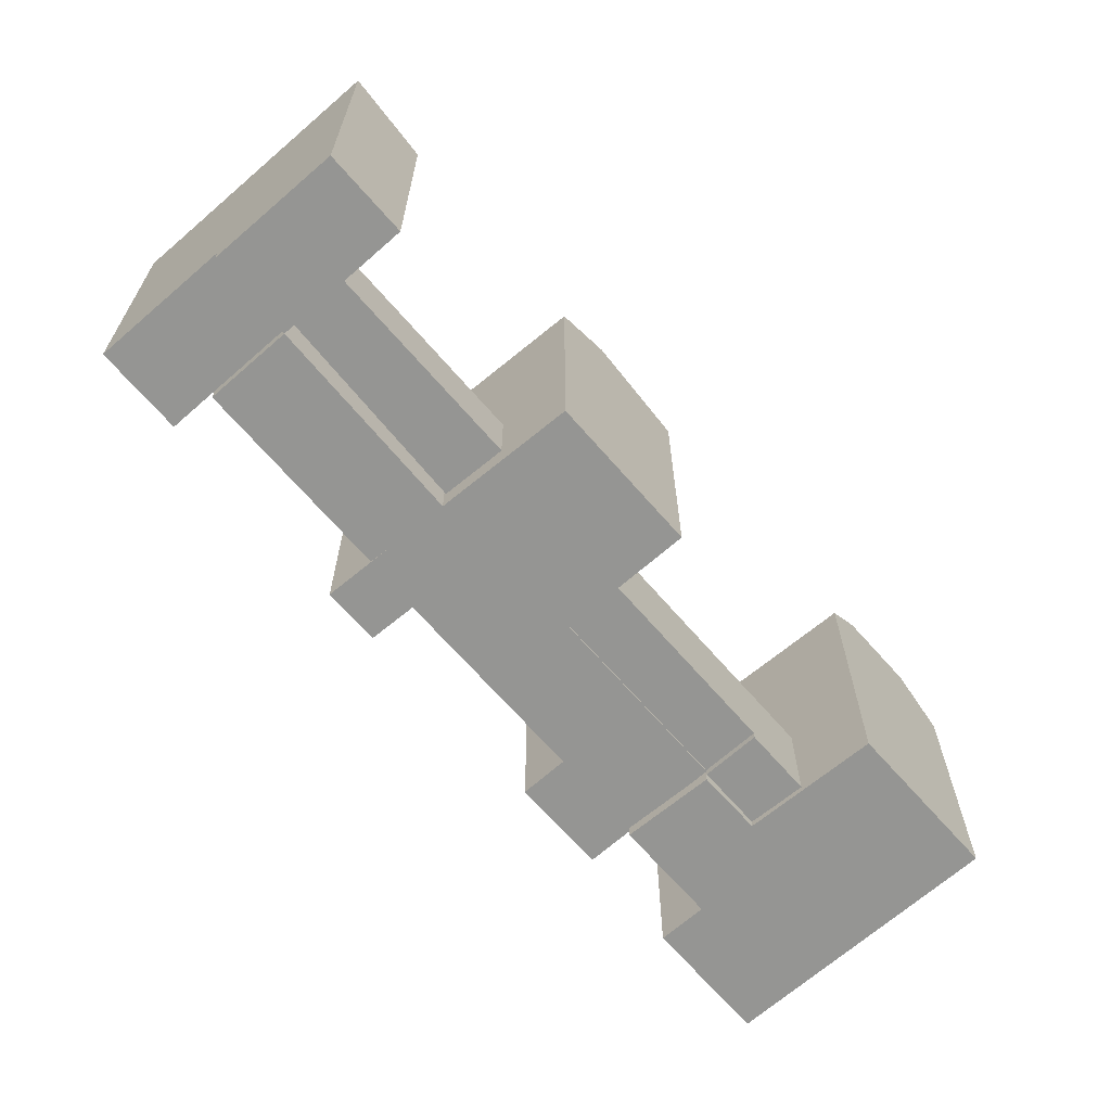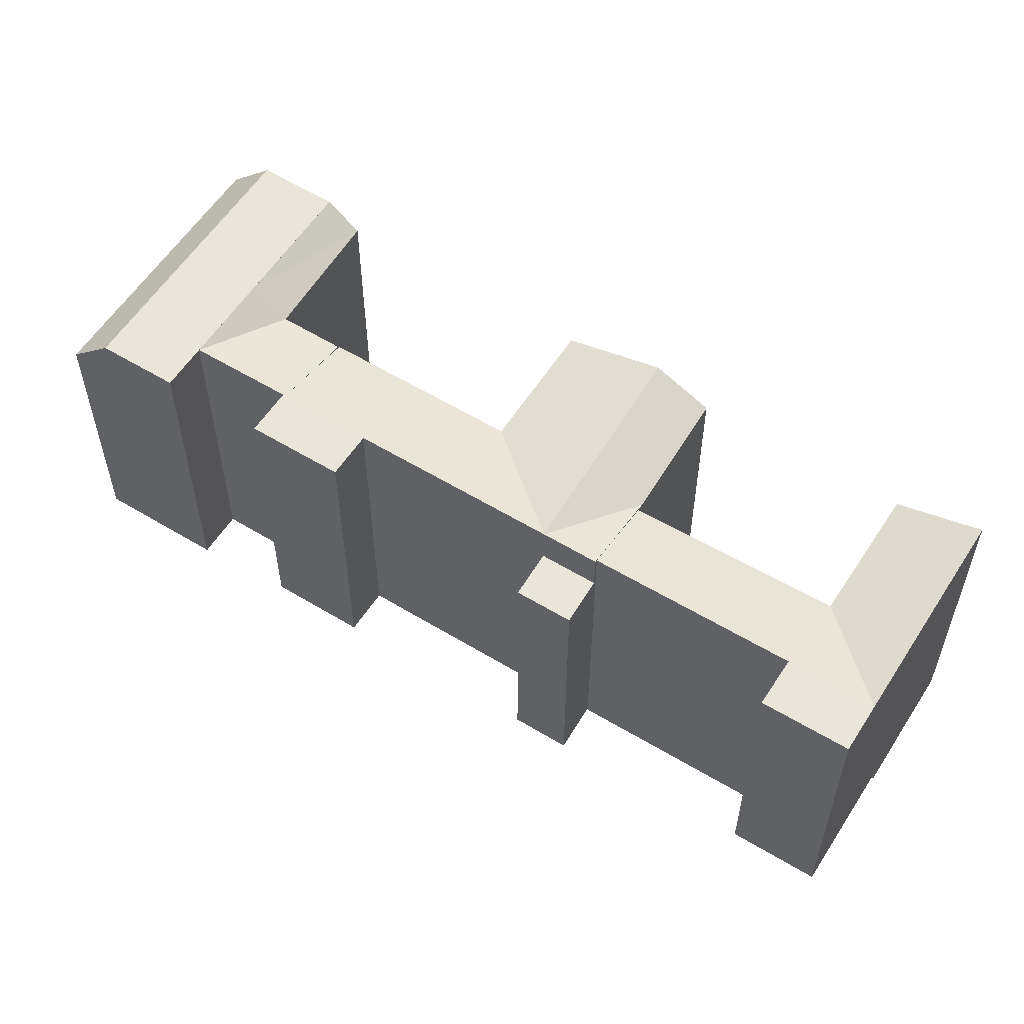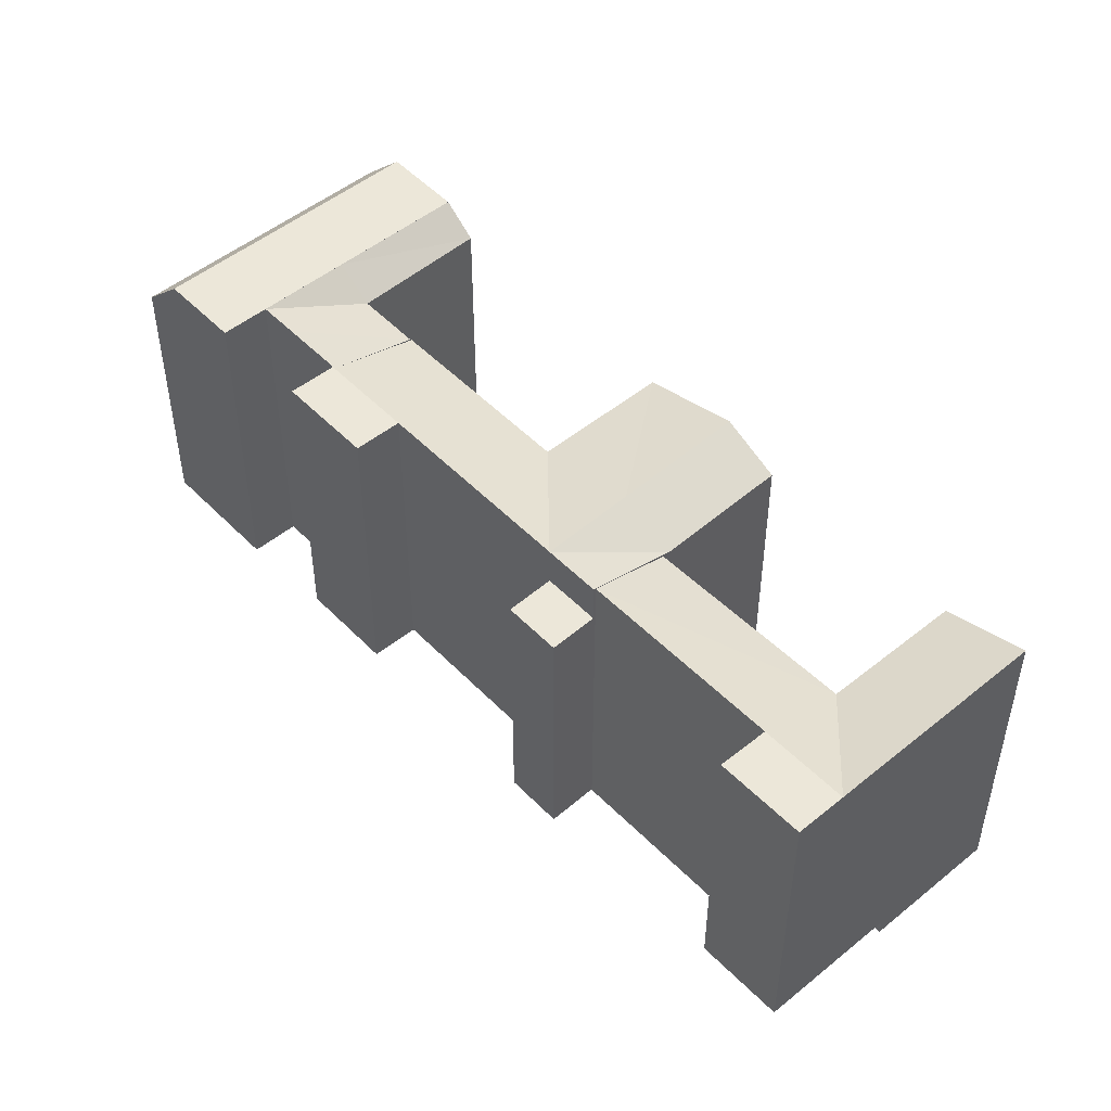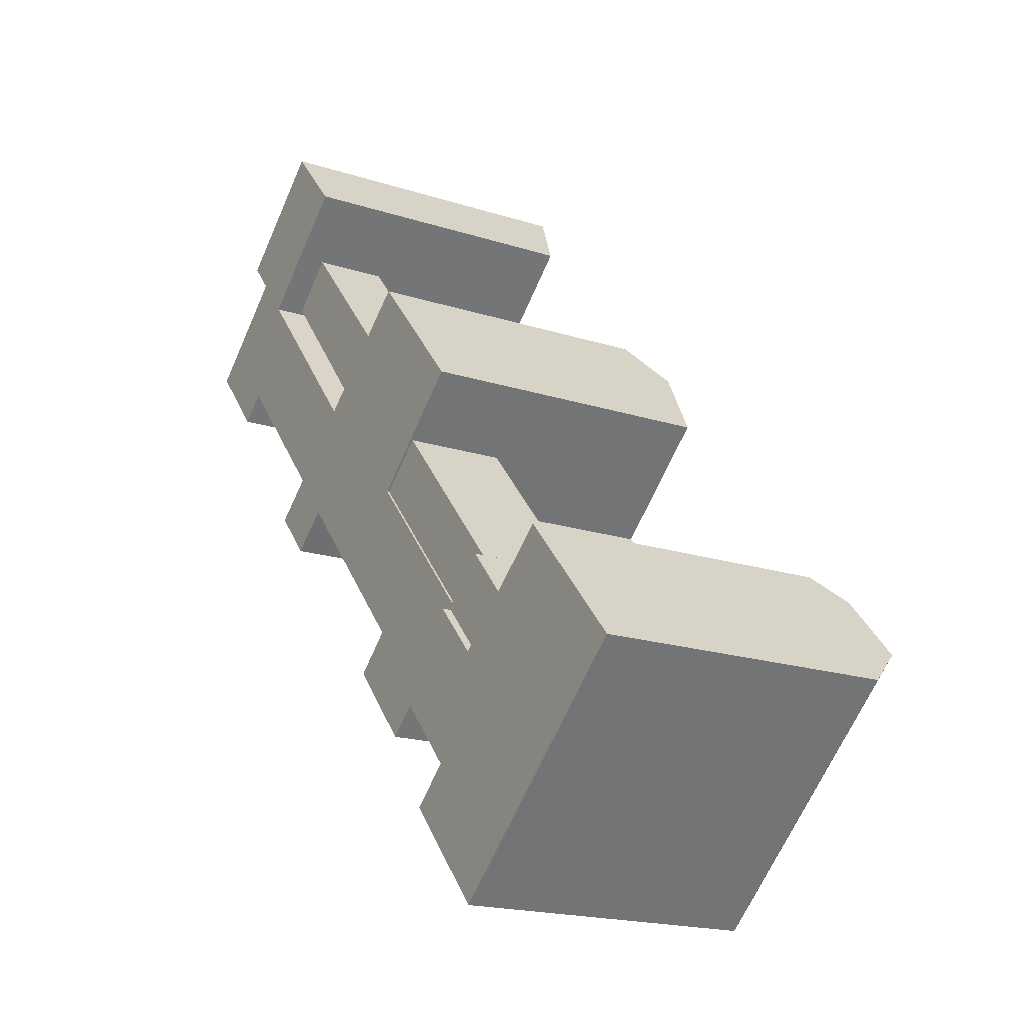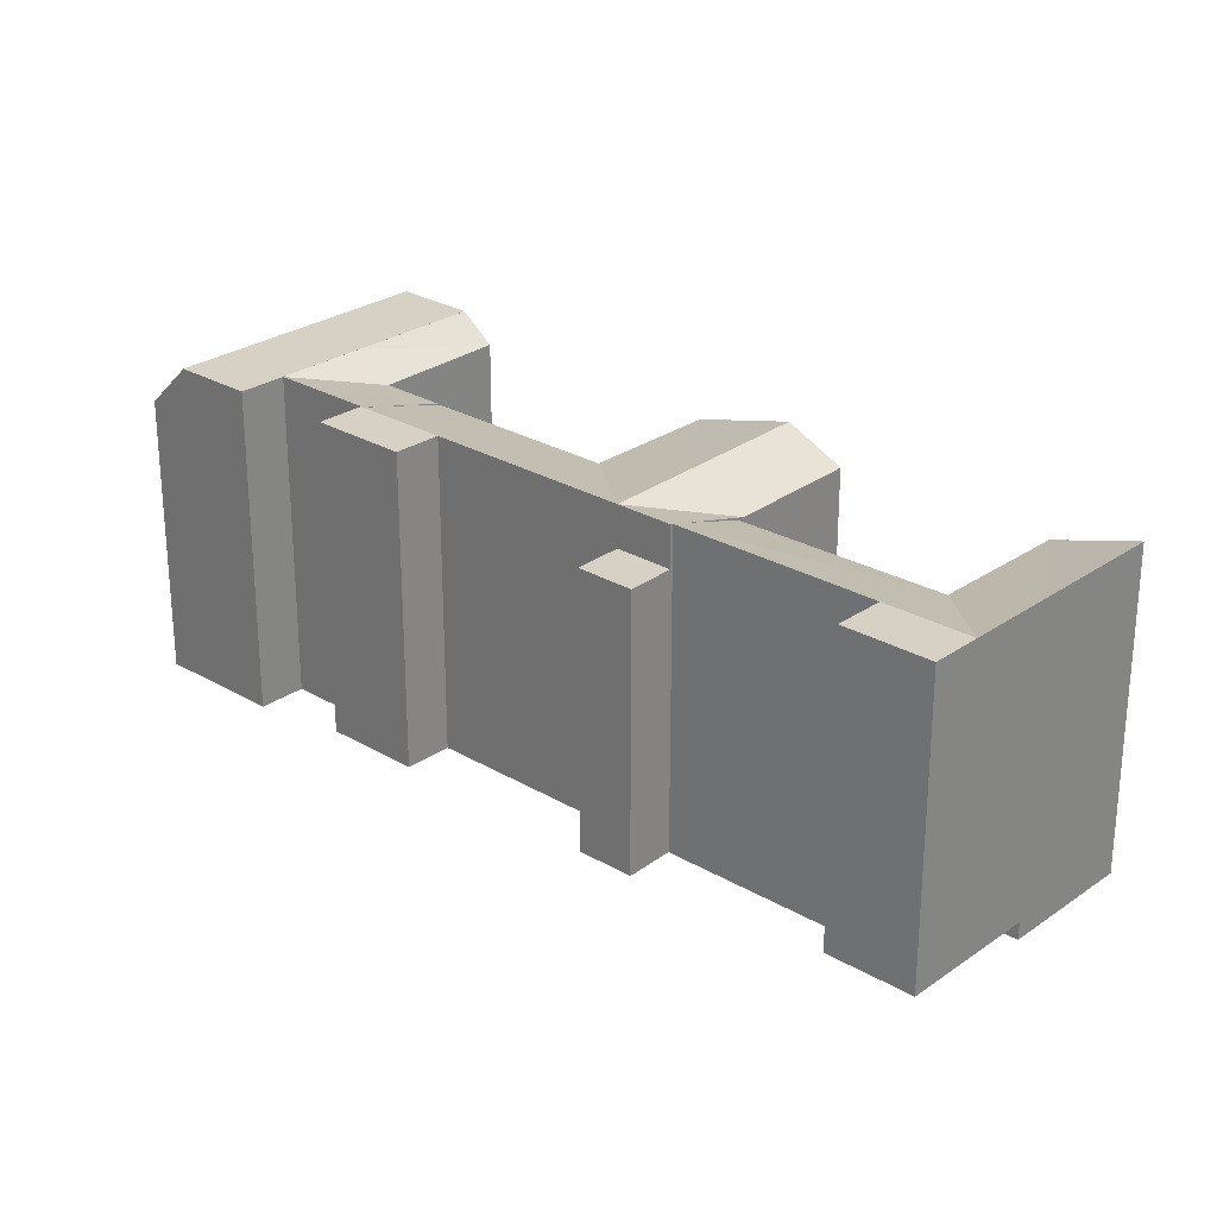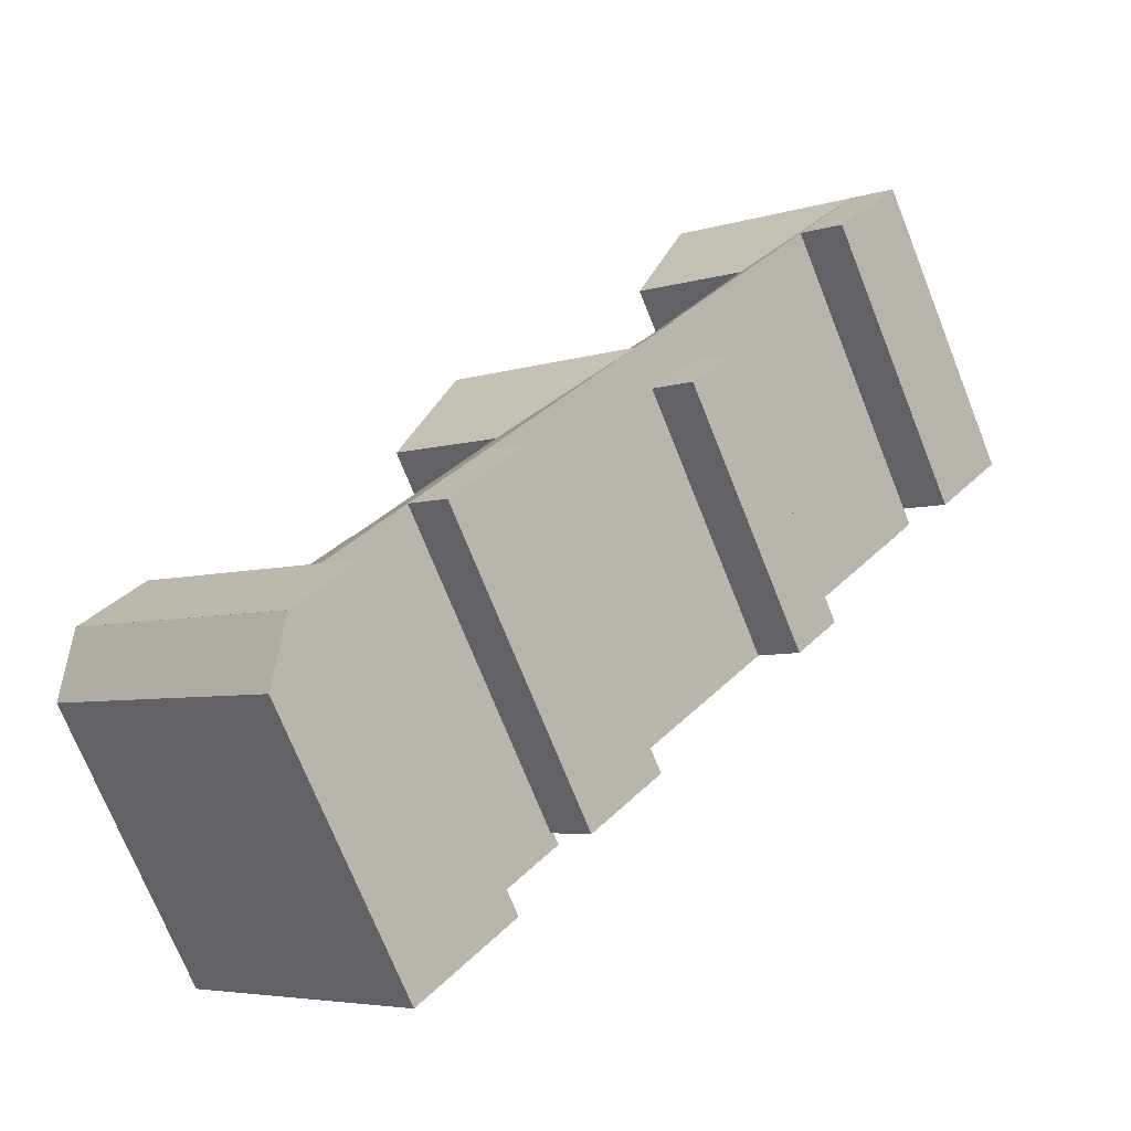
<metadata>
{"format":"obj","ext":"obj","renderer":"f3d","projection":"perspective","resolution":1024,"background":"white","views":[{"elev":-67.3,"azim":-0.2,"up":"+Y"},{"elev":57.7,"azim":-99.0,"up":"+Y"},{"elev":50.1,"azim":-83.2,"up":"+Y"},{"elev":-18.4,"azim":58.0,"up":"+Z"},{"elev":26.8,"azim":-88.7,"up":"+Y"},{"elev":-72.2,"azim":-158.3,"up":"+Z"}]}
</metadata>
<code>
v  -20.03 23.75 58.23
v  -33.46 25.99 56.22
v  -24.88 25.99 63.76
v  -28.68 23.75 50.54
v  -39.12 25.99 51.27
v  -22.83 25.99 32.47
v  -17.22 23.75 36.93
v  -34.21 25.99 45.61
v  -42.33 25.99 48.44
v  -37.41 25.99 42.76
v  -12.77 8.018 40.52
v  -28.5 8.018 50.89
v  -24.69 8.018 54.23
v  -17.12 8.018 37.11
v  6.82 8.012 17.89
v  -7.732 8.012 27.07
v  -4.018 8.012 30.31
v  3.175 8.012 14.6
v  0.8169 25.99 5.286
v  6.845 23.85 10.31
v  3.073 25.99 2.71
v  3.139 23.85 14.47
v  -2.853 25.99 9.478
v  7.122 22.21 -8.135
v  22.16 25.99 10.4
v  24.79 22.21 7.453
v  4.522 25.99 -5.165
v  22.16 25.99 10.4
v  8.977 25.99 7.92
v  17.6 25.99 15.53
v  4.522 25.99 -5.165
v  3.073 25.99 2.71
v  0.0005776 25.99 -0.0008555
v  15.68 23.85 17.68
v  8.977 25.99 7.92
v  17.6 25.99 15.53
v  6.872 8.036 10.38
v  6.82 8.036 17.89
v  10.68 8.036 13.47
v  3.175 8.036 14.6
v  0.7566 23.75 34.53
v  -13.59 25.99 33.76
v  -4.894 25.99 40.99
v  -7.725 23.75 27.06
v  -19.72 25.99 28.67
v  -2.732 25.99 9.283
v  3.183 23.75 14.59
v  -8.118 25.99 15.43
v  -13.7 25.99 21.79
v  -16.8 23.75 37.42
v  -8.097 23.75 44.65
v  -22.93 25.99 32.33
v  -11.13 25.99 12.72
v  -5.749 25.99 6.575
v  -22.93 22.63 32.33
v  -22.84 22.63 26.08
v  -26.05 22.63 29.74
v  -19.72 22.63 28.67
v  -33.46 -3.443e-15 56.23
v  -20.03 -3.566e-15 58.23
v  -24.88 -3.904e-15 63.76
v  -28.68 -3.095e-15 50.54
v  -22.83 -1.988e-15 32.47
v  -34.21 -2.793e-15 45.61
v  -17.22 -2.261e-15 36.93
v  -24.69 2.23 54.23
v  -17.12 2.23 37.11
v  -12.77 2.23 40.52
v  -28.5 2.23 50.89
v  6.82 0.18 17.89
v  -7.732 0.18 27.07
v  3.175 0.18 14.6
v  -4.018 0.18 30.31
v  4.521 -1.09 -5.164
v  3.072 -1.09 2.711
v  0 -1.09 -6.674e-17
v  7.121 -1.09 -8.134
v  24.79 -1.09 7.454
v  6.845 -1.09 10.31
v  3.139 -1.09 14.48
v  22.16 -1.09 10.4
v  17.6 -1.09 15.53
v  15.68 -1.09 17.68
v  0.8163 -1.09 5.287
v  -2.854 -1.09 9.479
v  6.872 -0.5 10.38
v  6.82 -0.5 17.89
v  3.175 -0.5 14.6
v  10.68 -0.5 13.47
v  -5.749 -4.026e-16 6.576
v  -8.119 -9.448e-16 15.43
v  -11.14 -7.79e-16 12.72
v  -22.84 -3.052e-07 26.08
v  -22.93 -3.052e-07 32.33
v  -26.05 -3.052e-07 29.74
v  -16.8 -2.292e-15 37.42
v  -19.72 -3.052e-07 28.67
v  -8.097 -2.734e-15 44.65
v  -13.7 -1.335e-15 21.79
v  -4.895 -2.51e-15 40.99
v  -7.725 -1.657e-15 27.06
v  3.182 -8.937e-16 14.59
v  -2.733 -5.685e-16 9.284
v  0.7561 -2.115e-15 34.53
v  -33.46 1.44 56.23
v  -34.21 1.44 45.61
v  -28.68 1.44 50.54
v  -39.12 1.44 51.27
v  -37.41 1.44 42.76
v  -42.33 1.44 48.44
g defaultobject
f 1 2 3
f 2 1 4
f 2 4 5
f 6 4 7
f 4 6 8
f 4 8 5
f 8 9 5
f 9 8 10
f 11 12 13
f 12 11 14
f 15 16 17
f 16 15 18
f 19 20 21
f 20 19 22
f 22 19 23
f 24 25 26
f 25 24 27
f 28 29 30
f 29 28 31
f 29 31 32
f 32 31 33
f 34 35 20
f 35 34 36
f 21 20 35
f 37 38 39
f 38 37 40
f 41 42 43
f 42 41 44
f 42 44 45
f 46 44 47
f 44 46 48
f 44 48 49
f 44 49 45
f 43 50 51
f 50 43 42
f 50 42 45
f 52 50 45
f 46 53 48
f 53 46 54
f 55 56 57
f 56 55 58
f 59 60 61
f 60 59 62
f 63 62 64
f 62 63 65
f 66 67 68
f 67 66 69
f 70 71 72
f 71 70 73
f 74 75 76
f 75 74 77
f 75 77 78
f 75 78 79
f 75 79 80
f 79 78 81
f 79 81 82
f 79 82 83
f 84 80 85
f 80 84 75
f 86 87 88
f 87 86 89
f 90 91 92
f 93 94 95
f 94 93 96
f 96 93 97
f 96 97 98
f 98 97 99
f 98 99 100
f 100 99 101
f 101 99 91
f 101 91 102
f 102 91 103
f 103 91 90
f 104 100 101
f 105 106 107
f 106 105 108
f 106 108 109
f 109 108 110
f 106 63 64
f 63 106 6
f 6 106 8
f 63 7 65
f 7 63 6
f 107 64 62
f 64 107 106
f 106 107 4
f 106 4 8
f 9 109 110
f 109 9 10
f 68 13 66
f 13 68 11
f 67 11 68
f 11 67 14
f 12 67 69
f 67 12 14
f 13 69 66
f 69 13 12
f 70 17 73
f 17 70 15
f 72 15 70
f 15 72 18
f 16 72 71
f 72 16 18
f 17 71 73
f 71 17 16
f 75 19 21
f 19 75 23
f 23 75 84
f 23 84 85
f 21 76 75
f 76 21 33
f 33 21 32
f 27 77 74
f 77 27 24
f 77 26 78
f 26 77 24
f 78 25 81
f 25 78 26
f 33 74 76
f 74 33 27
f 27 33 31
f 27 28 25
f 28 27 31
f 81 36 82
f 36 81 25
f 36 25 30
f 30 25 28
f 82 34 83
f 34 82 36
f 34 79 83
f 79 34 20
f 79 22 80
f 22 79 20
f 22 85 80
f 85 22 23
f 86 39 89
f 39 86 37
f 40 86 88
f 86 40 37
f 38 88 87
f 88 38 40
f 89 38 87
f 38 89 39
f 99 48 91
f 48 99 97
f 48 97 58
f 48 58 55
f 48 55 49
f 49 55 52
f 49 52 45
f 41 100 104
f 100 41 98
f 98 41 51
f 51 41 43
f 55 50 52
f 50 98 51
f 98 50 55
f 98 55 57
f 98 57 96
f 96 57 95
f 96 95 94
f 102 46 47
f 46 102 54
f 54 102 90
f 90 102 103
f 102 44 101
f 44 102 47
f 101 41 104
f 41 101 44
f 48 92 91
f 92 48 53
f 53 90 92
f 90 53 54
f 57 93 95
f 93 57 56
f 93 58 97
f 58 93 56
f 110 5 9
f 5 110 2
f 2 110 3
f 3 110 105
f 3 105 61
f 105 110 108
f 61 105 59
f 62 1 60
f 1 62 107
f 1 107 106
f 1 106 109
f 1 109 4
f 4 109 10
f 4 10 8
f 65 107 62
f 107 2 105
f 2 107 65
f 2 65 4
f 4 65 7
f 105 62 59
f 62 105 107
f 107 105 2
f 107 2 4
f 60 3 61
f 3 60 1

</code>
